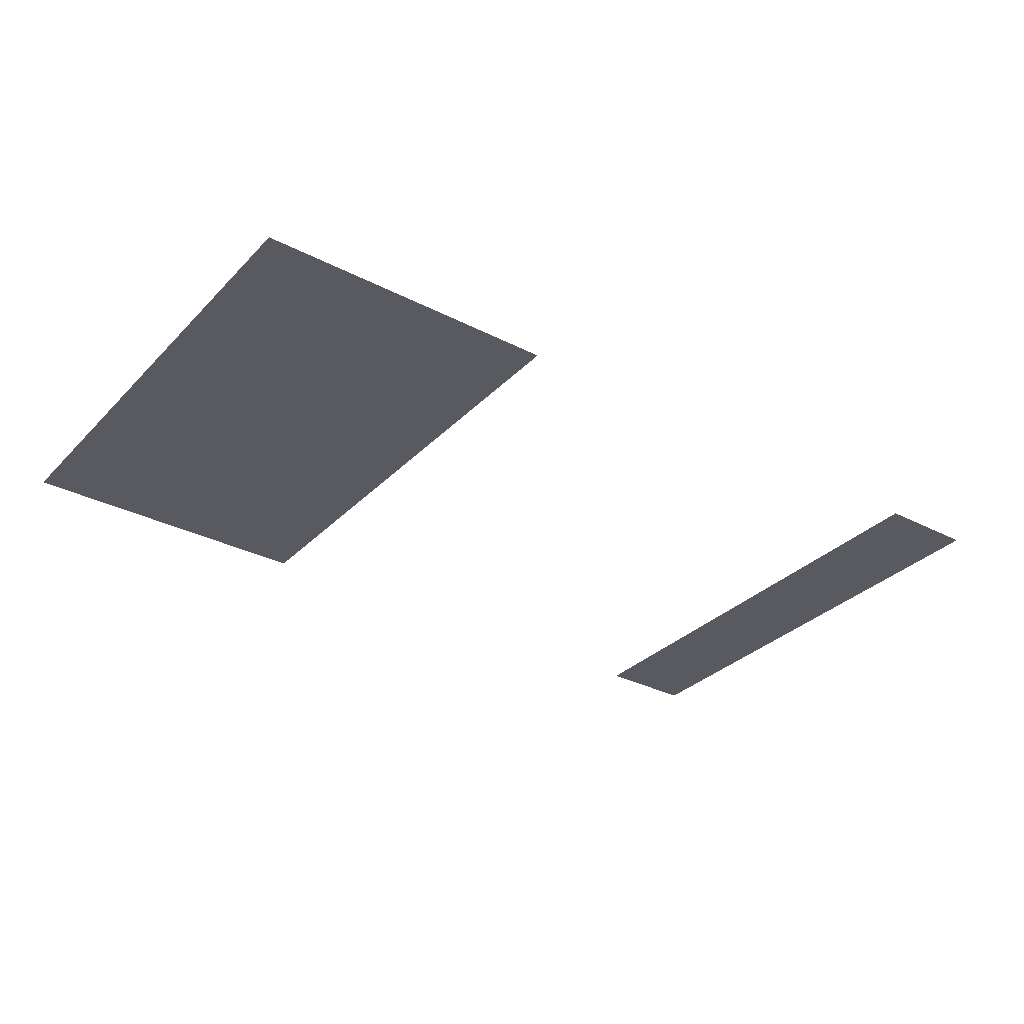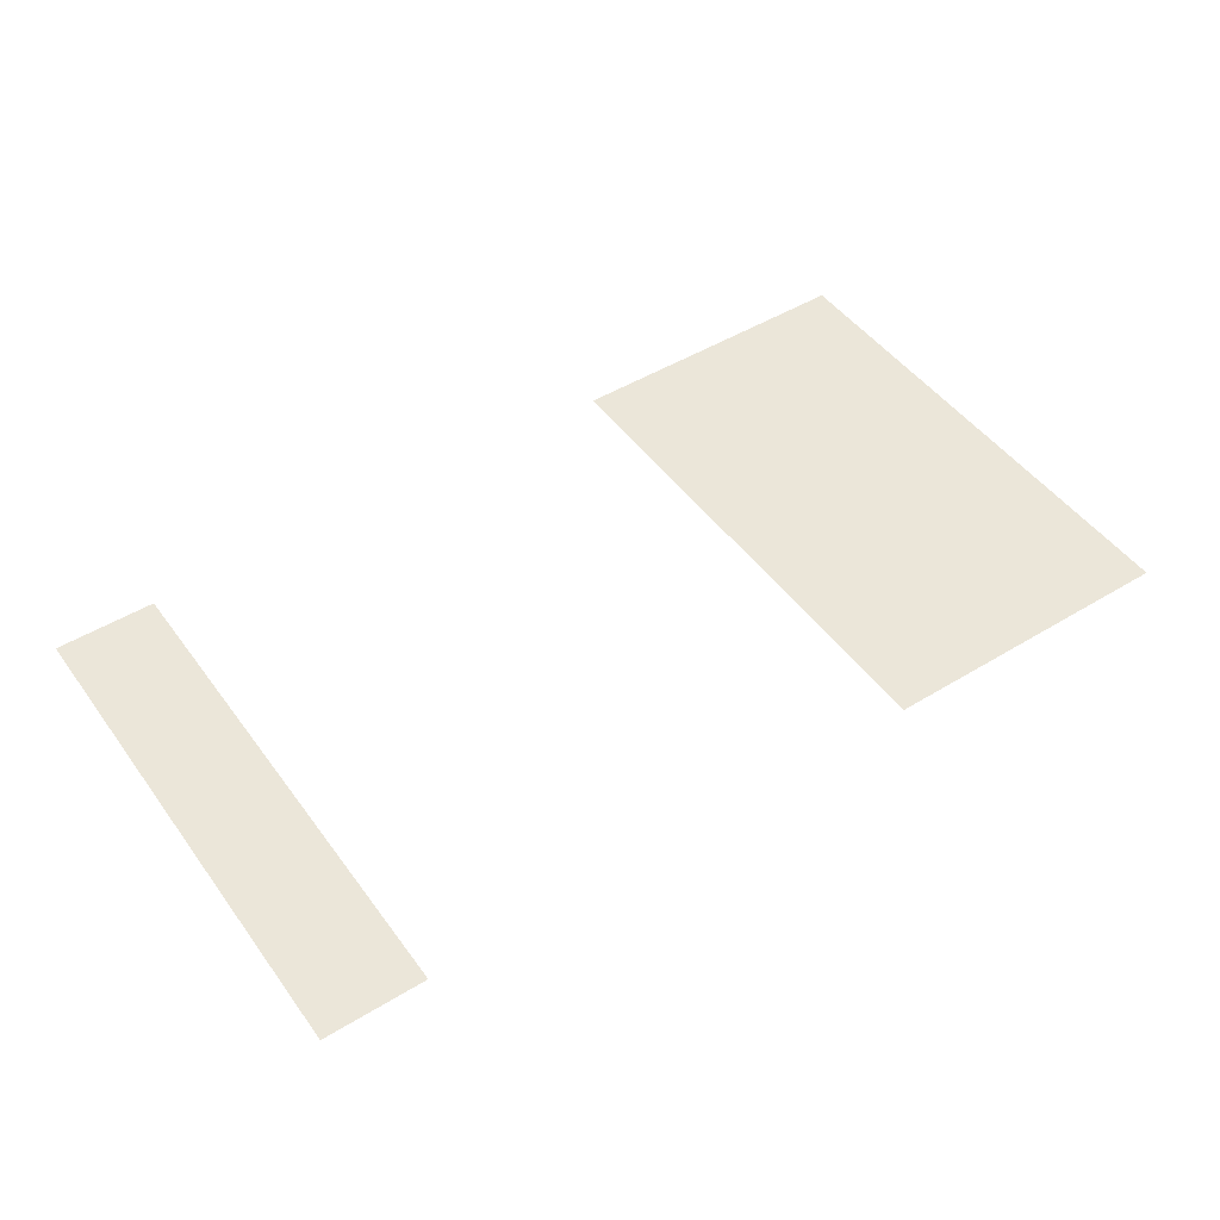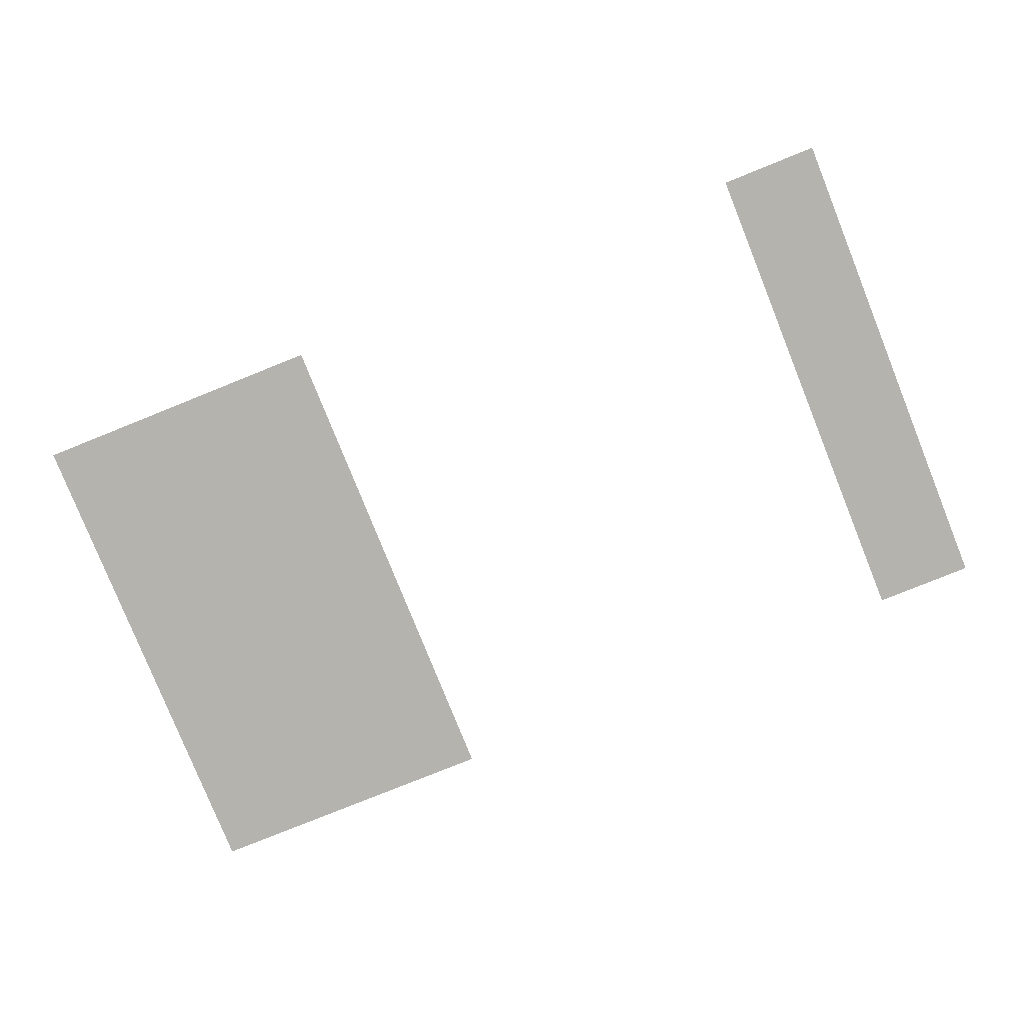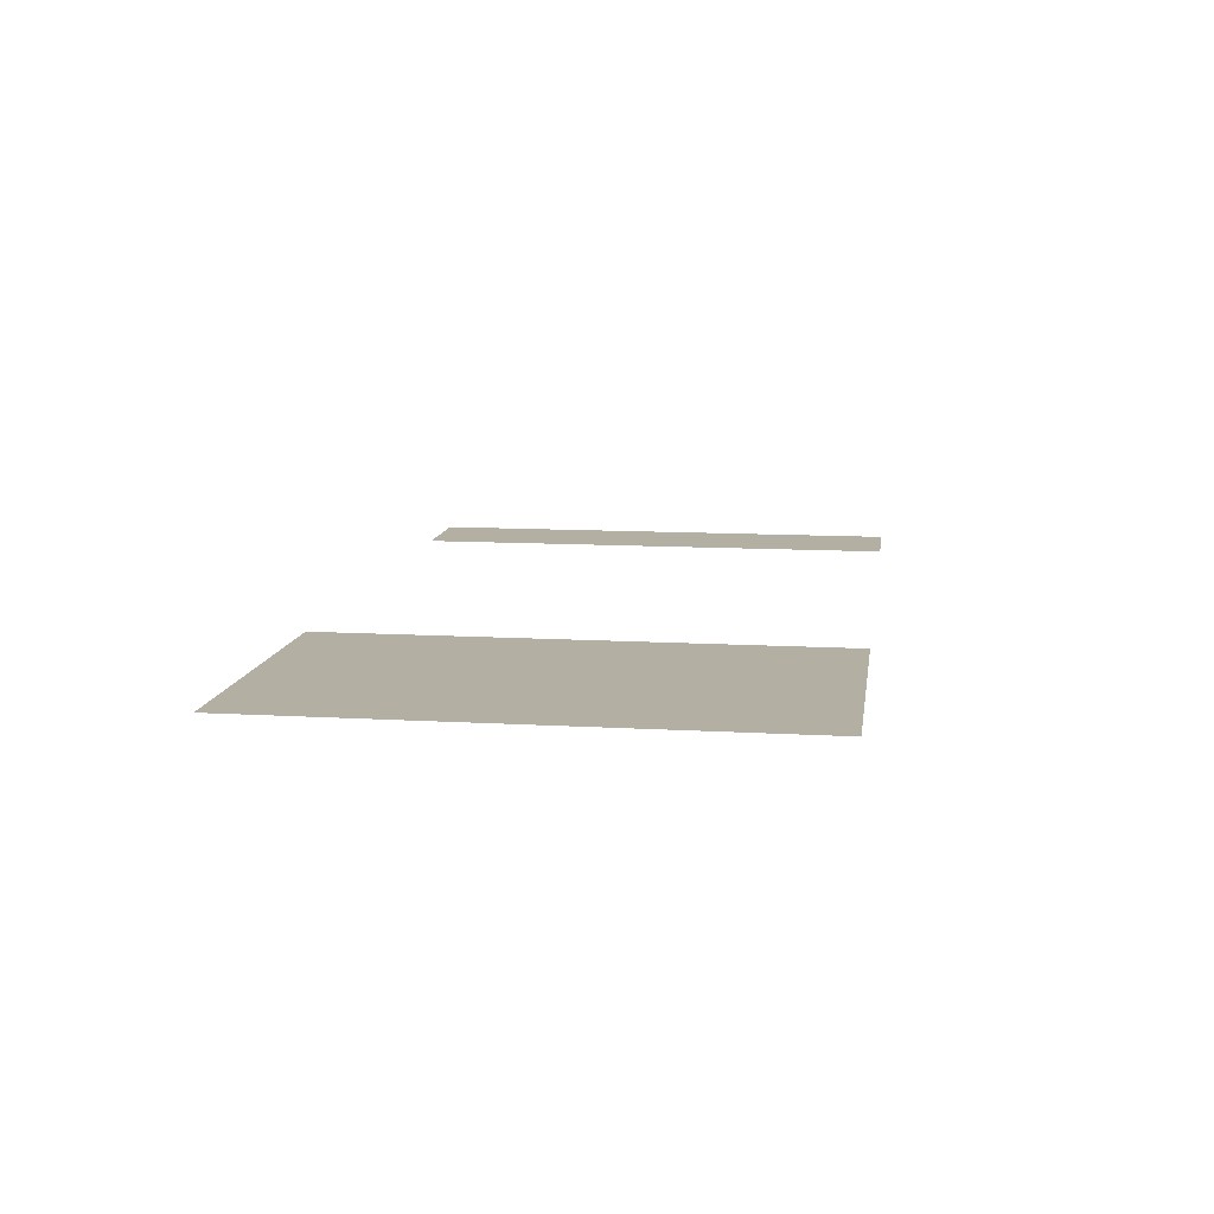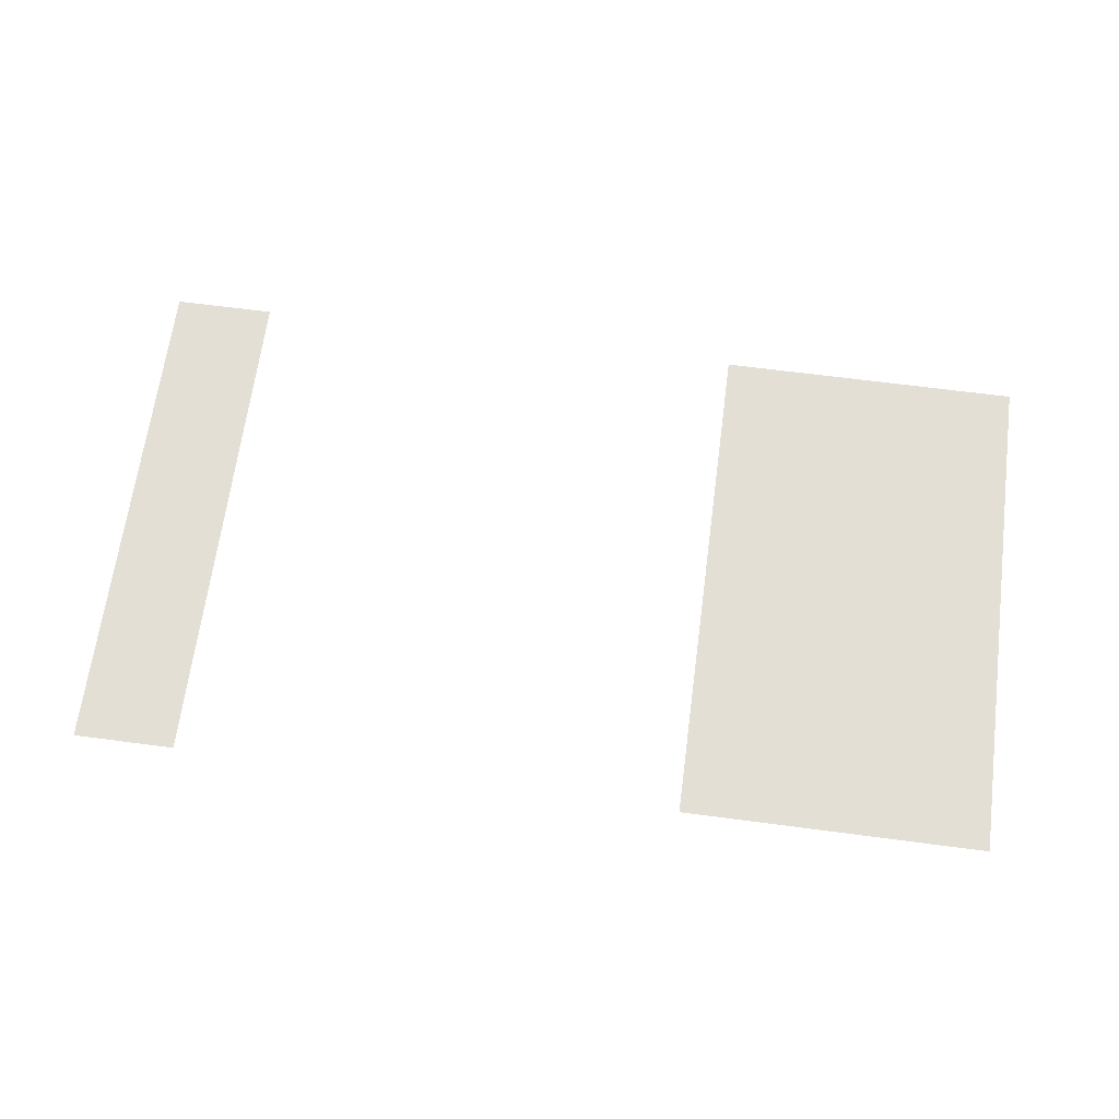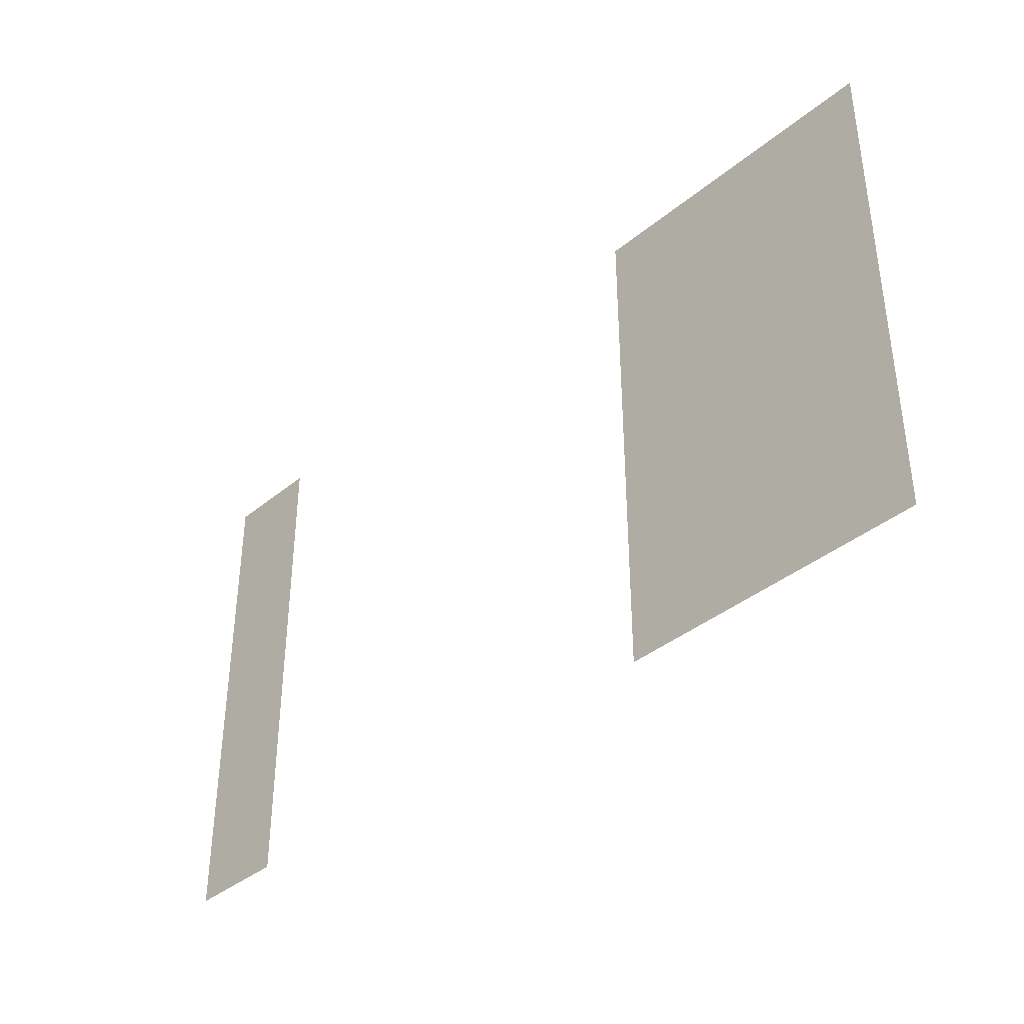
<metadata>
{"format":"obj","ext":"obj","renderer":"f3d","projection":"perspective","resolution":1024,"background":"white","views":[{"elev":-31.9,"azim":144.1,"up":"+Z"},{"elev":47.9,"azim":-34.4,"up":"+Z"},{"elev":-79.9,"azim":-158.1,"up":"+Z"},{"elev":11.2,"azim":98.2,"up":"+Z"},{"elev":66.3,"azim":7.5,"up":"+Z"},{"elev":-38.5,"azim":46.0,"up":"+Y"}]}
</metadata>
<code>
v -192 -768 0
v -256 -768 0
v -256 -704 0
v -192 -704 0
v -256 -768 0
v -320 -768 0
v -320 -704 0
v -256 -704 0
v -320 -768 0
v -384 -768 0
v -384 -704 0
v -320 -704 0
v -704 -768 0
v -768 -768 0
v -768 -704 0
v -704 -704 0
v -192 -832 0
v -256 -832 0
v -256 -768 0
v -192 -768 0
v -256 -832 0
v -320 -832 0
v -320 -768 0
v -256 -768 0
v -320 -832 0
v -384 -832 0
v -384 -768 0
v -320 -768 0
v -704 -832 0
v -768 -832 0
v -768 -768 0
v -704 -768 0
v -192 -896 0
v -256 -896 0
v -256 -832 0
v -192 -832 0
v -256 -896 0
v -320 -896 0
v -320 -832 0
v -256 -832 0
v -320 -896 0
v -384 -896 0
v -384 -832 0
v -320 -832 0
v -704 -896 0
v -768 -896 0
v -768 -832 0
v -704 -832 0
v -192 -960 0
v -256 -960 0
v -256 -896 0
v -192 -896 0
v -256 -960 0
v -320 -960 0
v -320 -896 0
v -256 -896 0
v -320 -960 0
v -384 -960 0
v -384 -896 0
v -320 -896 0
v -704 -960 0
v -768 -960 0
v -768 -896 0
v -704 -896 0
v -192 -1024 0
v -256 -1024 0
v -256 -960 0
v -192 -960 0
v -256 -1024 0
v -320 -1024 0
v -320 -960 0
v -256 -960 0
v -320 -1024 0
v -384 -1024 0
v -384 -960 0
v -320 -960 0
v -704 -1024 0
v -768 -1024 0
v -768 -960 0
v -704 -960 0
g map_mesh_0296
f 1 2 3 4
f 5 6 7 8
f 9 10 11 12
f 13 14 15 16
f 17 18 19 20
f 21 22 23 24
f 25 26 27 28
f 29 30 31 32
f 33 34 35 36
f 37 38 39 40
f 41 42 43 44
f 45 46 47 48
f 49 50 51 52
f 53 54 55 56
f 57 58 59 60
f 61 62 63 64
f 65 66 67 68
f 69 70 71 72
f 73 74 75 76
f 77 78 79 80

</code>
